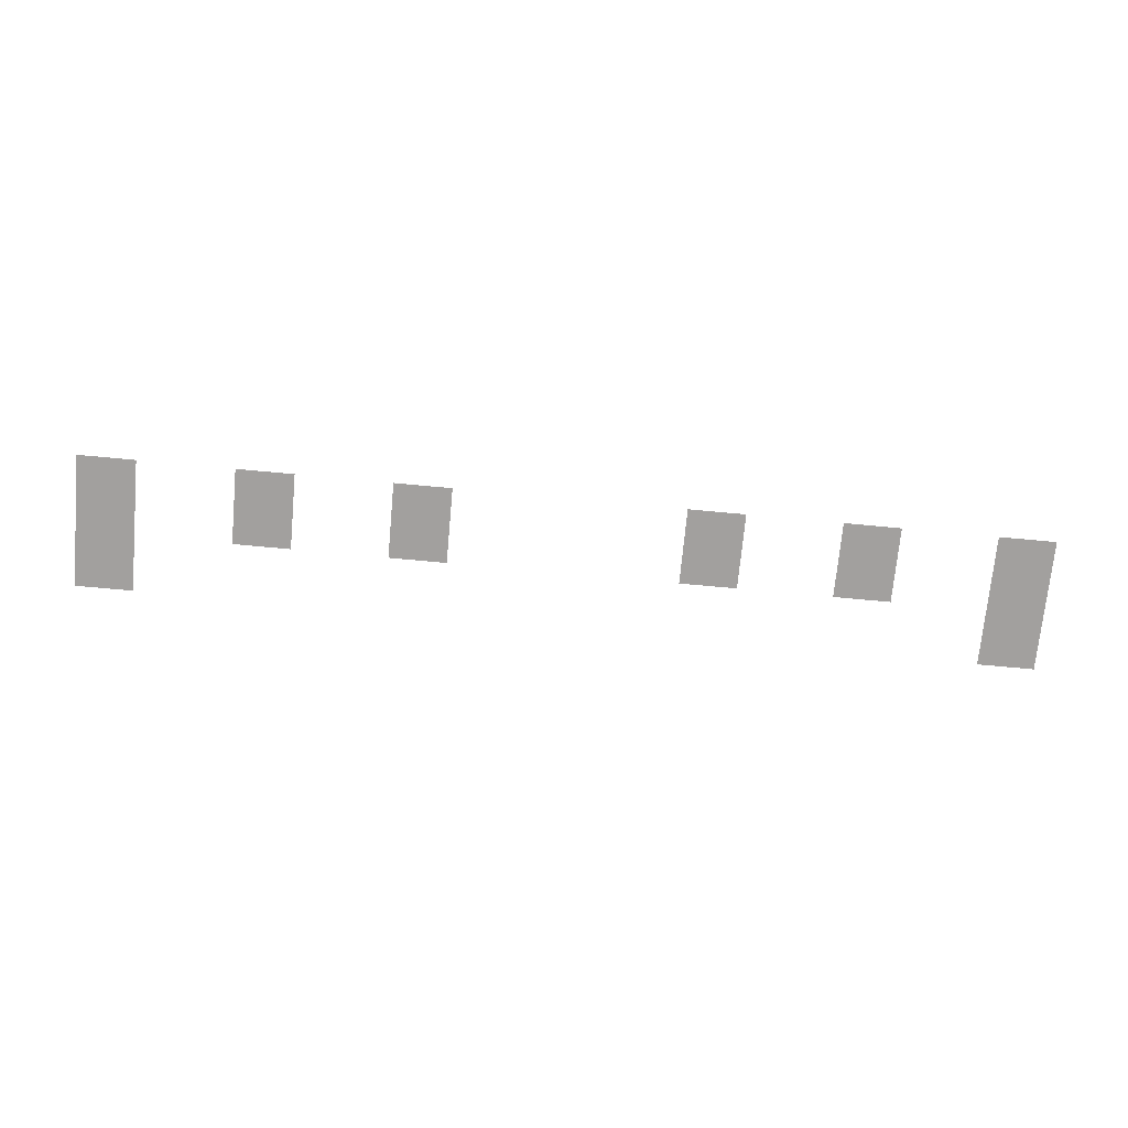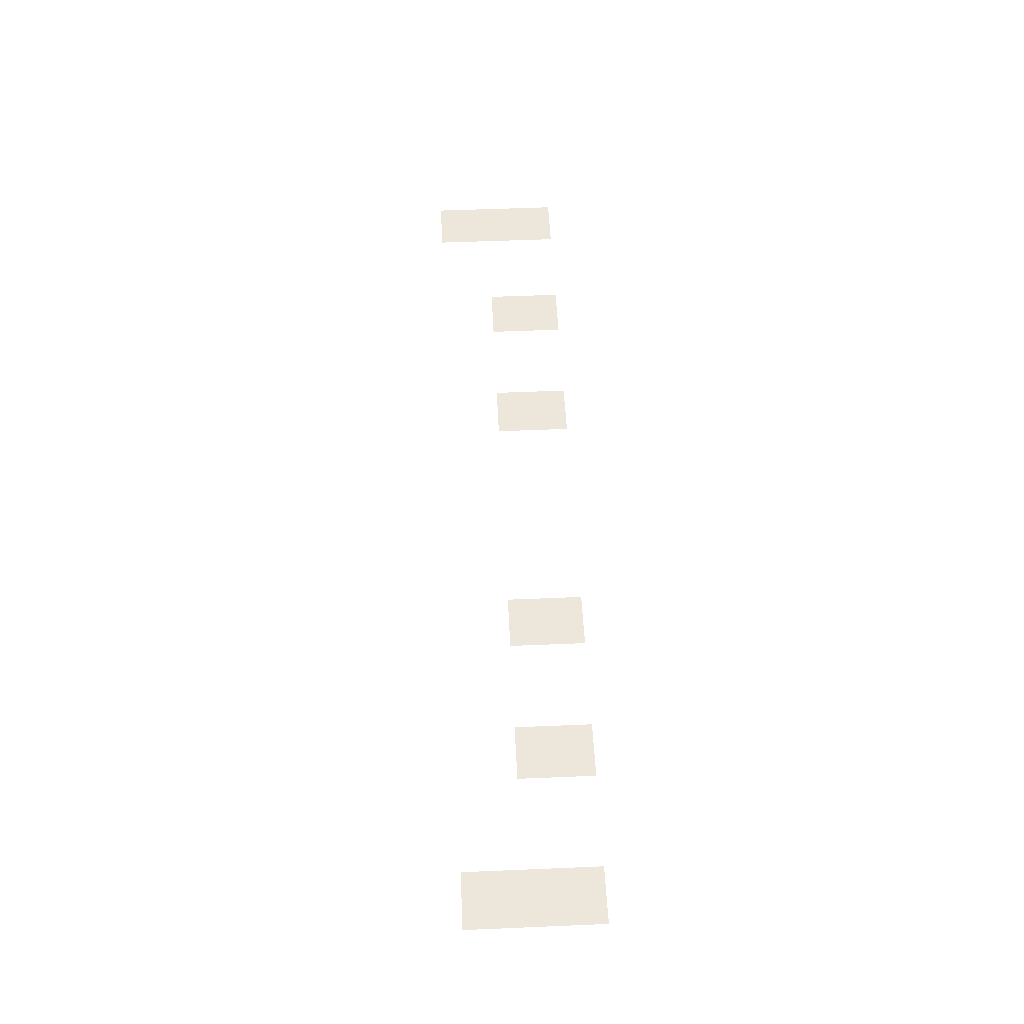
<metadata>
{"format":"obj","ext":"obj","renderer":"f3d","projection":"perspective","resolution":1024,"background":"white","views":[{"elev":-71.9,"azim":-5.3,"up":"+Z"},{"elev":52.5,"azim":-92.6,"up":"+Z"}]}
</metadata>
<code>
v 0 -4 0
v -1 -4 0
v -1 -3 0
v 0 -3 0
v -1 -4 0
v -2 -4 0
v -2 -3 0
v -1 -3 0
v -2 -4 0
v -3 -4 0
v -3 -3 0
v -2 -3 0
v -47 -4 0
v -48 -4 0
v -48 -3 0
v -47 -3 0
v -48 -4 0
v -49 -4 0
v -49 -3 0
v -48 -3 0
v -49 -4 0
v -50 -4 0
v -50 -3 0
v -49 -3 0
v 0 -5 0
v -1 -5 0
v -1 -4 0
v 0 -4 0
v -1 -5 0
v -2 -5 0
v -2 -4 0
v -1 -4 0
v -2 -5 0
v -3 -5 0
v -3 -4 0
v -2 -4 0
v -47 -5 0
v -48 -5 0
v -48 -4 0
v -47 -4 0
v -48 -5 0
v -49 -5 0
v -49 -4 0
v -48 -4 0
v -49 -5 0
v -50 -5 0
v -50 -4 0
v -49 -4 0
v 0 -6 0
v -1 -6 0
v -1 -5 0
v 0 -5 0
v -1 -6 0
v -2 -6 0
v -2 -5 0
v -1 -5 0
v -2 -6 0
v -3 -6 0
v -3 -5 0
v -2 -5 0
v -47 -6 0
v -48 -6 0
v -48 -5 0
v -47 -5 0
v -48 -6 0
v -49 -6 0
v -49 -5 0
v -48 -5 0
v -49 -6 0
v -50 -6 0
v -50 -5 0
v -49 -5 0
v 0 -7 0
v -1 -7 0
v -1 -6 0
v 0 -6 0
v -1 -7 0
v -2 -7 0
v -2 -6 0
v -1 -6 0
v -2 -7 0
v -3 -7 0
v -3 -6 0
v -2 -6 0
v -8 -7 0
v -9 -7 0
v -9 -6 0
v -8 -6 0
v -9 -7 0
v -10 -7 0
v -10 -6 0
v -9 -6 0
v -10 -7 0
v -11 -7 0
v -11 -6 0
v -10 -6 0
v -16 -7 0
v -17 -7 0
v -17 -6 0
v -16 -6 0
v -17 -7 0
v -18 -7 0
v -18 -6 0
v -17 -6 0
v -18 -7 0
v -19 -7 0
v -19 -6 0
v -18 -6 0
v -31 -7 0
v -32 -7 0
v -32 -6 0
v -31 -6 0
v -32 -7 0
v -33 -7 0
v -33 -6 0
v -32 -6 0
v -33 -7 0
v -34 -7 0
v -34 -6 0
v -33 -6 0
v -39 -7 0
v -40 -7 0
v -40 -6 0
v -39 -6 0
v -40 -7 0
v -41 -7 0
v -41 -6 0
v -40 -6 0
v -41 -7 0
v -42 -7 0
v -42 -6 0
v -41 -6 0
v -47 -7 0
v -48 -7 0
v -48 -6 0
v -47 -6 0
v -48 -7 0
v -49 -7 0
v -49 -6 0
v -48 -6 0
v -49 -7 0
v -50 -7 0
v -50 -6 0
v -49 -6 0
v 0 -8 0
v -1 -8 0
v -1 -7 0
v 0 -7 0
v -1 -8 0
v -2 -8 0
v -2 -7 0
v -1 -7 0
v -2 -8 0
v -3 -8 0
v -3 -7 0
v -2 -7 0
v -8 -8 0
v -9 -8 0
v -9 -7 0
v -8 -7 0
v -9 -8 0
v -10 -8 0
v -10 -7 0
v -9 -7 0
v -10 -8 0
v -11 -8 0
v -11 -7 0
v -10 -7 0
v -16 -8 0
v -17 -8 0
v -17 -7 0
v -16 -7 0
v -17 -8 0
v -18 -8 0
v -18 -7 0
v -17 -7 0
v -18 -8 0
v -19 -8 0
v -19 -7 0
v -18 -7 0
v -31 -8 0
v -32 -8 0
v -32 -7 0
v -31 -7 0
v -32 -8 0
v -33 -8 0
v -33 -7 0
v -32 -7 0
v -33 -8 0
v -34 -8 0
v -34 -7 0
v -33 -7 0
v -39 -8 0
v -40 -8 0
v -40 -7 0
v -39 -7 0
v -40 -8 0
v -41 -8 0
v -41 -7 0
v -40 -7 0
v -41 -8 0
v -42 -8 0
v -42 -7 0
v -41 -7 0
v -47 -8 0
v -48 -8 0
v -48 -7 0
v -47 -7 0
v -48 -8 0
v -49 -8 0
v -49 -7 0
v -48 -7 0
v -49 -8 0
v -50 -8 0
v -50 -7 0
v -49 -7 0
v 0 -9 0
v -1 -9 0
v -1 -8 0
v 0 -8 0
v -1 -9 0
v -2 -9 0
v -2 -8 0
v -1 -8 0
v -2 -9 0
v -3 -9 0
v -3 -8 0
v -2 -8 0
v -8 -9 0
v -9 -9 0
v -9 -8 0
v -8 -8 0
v -9 -9 0
v -10 -9 0
v -10 -8 0
v -9 -8 0
v -10 -9 0
v -11 -9 0
v -11 -8 0
v -10 -8 0
v -16 -9 0
v -17 -9 0
v -17 -8 0
v -16 -8 0
v -17 -9 0
v -18 -9 0
v -18 -8 0
v -17 -8 0
v -18 -9 0
v -19 -9 0
v -19 -8 0
v -18 -8 0
v -31 -9 0
v -32 -9 0
v -32 -8 0
v -31 -8 0
v -32 -9 0
v -33 -9 0
v -33 -8 0
v -32 -8 0
v -33 -9 0
v -34 -9 0
v -34 -8 0
v -33 -8 0
v -39 -9 0
v -40 -9 0
v -40 -8 0
v -39 -8 0
v -40 -9 0
v -41 -9 0
v -41 -8 0
v -40 -8 0
v -41 -9 0
v -42 -9 0
v -42 -8 0
v -41 -8 0
v -47 -9 0
v -48 -9 0
v -48 -8 0
v -47 -8 0
v -48 -9 0
v -49 -9 0
v -49 -8 0
v -48 -8 0
v -49 -9 0
v -50 -9 0
v -50 -8 0
v -49 -8 0
v 0 -10 0
v -1 -10 0
v -1 -9 0
v 0 -9 0
v -1 -10 0
v -2 -10 0
v -2 -9 0
v -1 -9 0
v -2 -10 0
v -3 -10 0
v -3 -9 0
v -2 -9 0
v -8 -10 0
v -9 -10 0
v -9 -9 0
v -8 -9 0
v -9 -10 0
v -10 -10 0
v -10 -9 0
v -9 -9 0
v -10 -10 0
v -11 -10 0
v -11 -9 0
v -10 -9 0
v -16 -10 0
v -17 -10 0
v -17 -9 0
v -16 -9 0
v -17 -10 0
v -18 -10 0
v -18 -9 0
v -17 -9 0
v -18 -10 0
v -19 -10 0
v -19 -9 0
v -18 -9 0
v -31 -10 0
v -32 -10 0
v -32 -9 0
v -31 -9 0
v -32 -10 0
v -33 -10 0
v -33 -9 0
v -32 -9 0
v -33 -10 0
v -34 -10 0
v -34 -9 0
v -33 -9 0
v -39 -10 0
v -40 -10 0
v -40 -9 0
v -39 -9 0
v -40 -10 0
v -41 -10 0
v -41 -9 0
v -40 -9 0
v -41 -10 0
v -42 -10 0
v -42 -9 0
v -41 -9 0
v -47 -10 0
v -48 -10 0
v -48 -9 0
v -47 -9 0
v -48 -10 0
v -49 -10 0
v -49 -9 0
v -48 -9 0
v -49 -10 0
v -50 -10 0
v -50 -9 0
v -49 -9 0
g Village-Wall_mesh_0012
f 1 2 3 4
f 5 6 7 8
f 9 10 11 12
f 13 14 15 16
f 17 18 19 20
f 21 22 23 24
f 25 26 27 28
f 29 30 31 32
f 33 34 35 36
f 37 38 39 40
f 41 42 43 44
f 45 46 47 48
f 49 50 51 52
f 53 54 55 56
f 57 58 59 60
f 61 62 63 64
f 65 66 67 68
f 69 70 71 72
f 73 74 75 76
f 77 78 79 80
f 81 82 83 84
f 85 86 87 88
f 89 90 91 92
f 93 94 95 96
f 97 98 99 100
f 101 102 103 104
f 105 106 107 108
f 109 110 111 112
f 113 114 115 116
f 117 118 119 120
f 121 122 123 124
f 125 126 127 128
f 129 130 131 132
f 133 134 135 136
f 137 138 139 140
f 141 142 143 144
f 145 146 147 148
f 149 150 151 152
f 153 154 155 156
f 157 158 159 160
f 161 162 163 164
f 165 166 167 168
f 169 170 171 172
f 173 174 175 176
f 177 178 179 180
f 181 182 183 184
f 185 186 187 188
f 189 190 191 192
f 193 194 195 196
f 197 198 199 200
f 201 202 203 204
f 205 206 207 208
f 209 210 211 212
f 213 214 215 216
f 217 218 219 220
f 221 222 223 224
f 225 226 227 228
f 229 230 231 232
f 233 234 235 236
f 237 238 239 240
f 241 242 243 244
f 245 246 247 248
f 249 250 251 252
f 253 254 255 256
f 257 258 259 260
f 261 262 263 264
f 265 266 267 268
f 269 270 271 272
f 273 274 275 276
f 277 278 279 280
f 281 282 283 284
f 285 286 287 288
f 289 290 291 292
f 293 294 295 296
f 297 298 299 300
f 301 302 303 304
f 305 306 307 308
f 309 310 311 312
f 313 314 315 316
f 317 318 319 320
f 321 322 323 324
f 325 326 327 328
f 329 330 331 332
f 333 334 335 336
f 337 338 339 340
f 341 342 343 344
f 345 346 347 348
f 349 350 351 352
f 353 354 355 356
f 357 358 359 360

</code>
